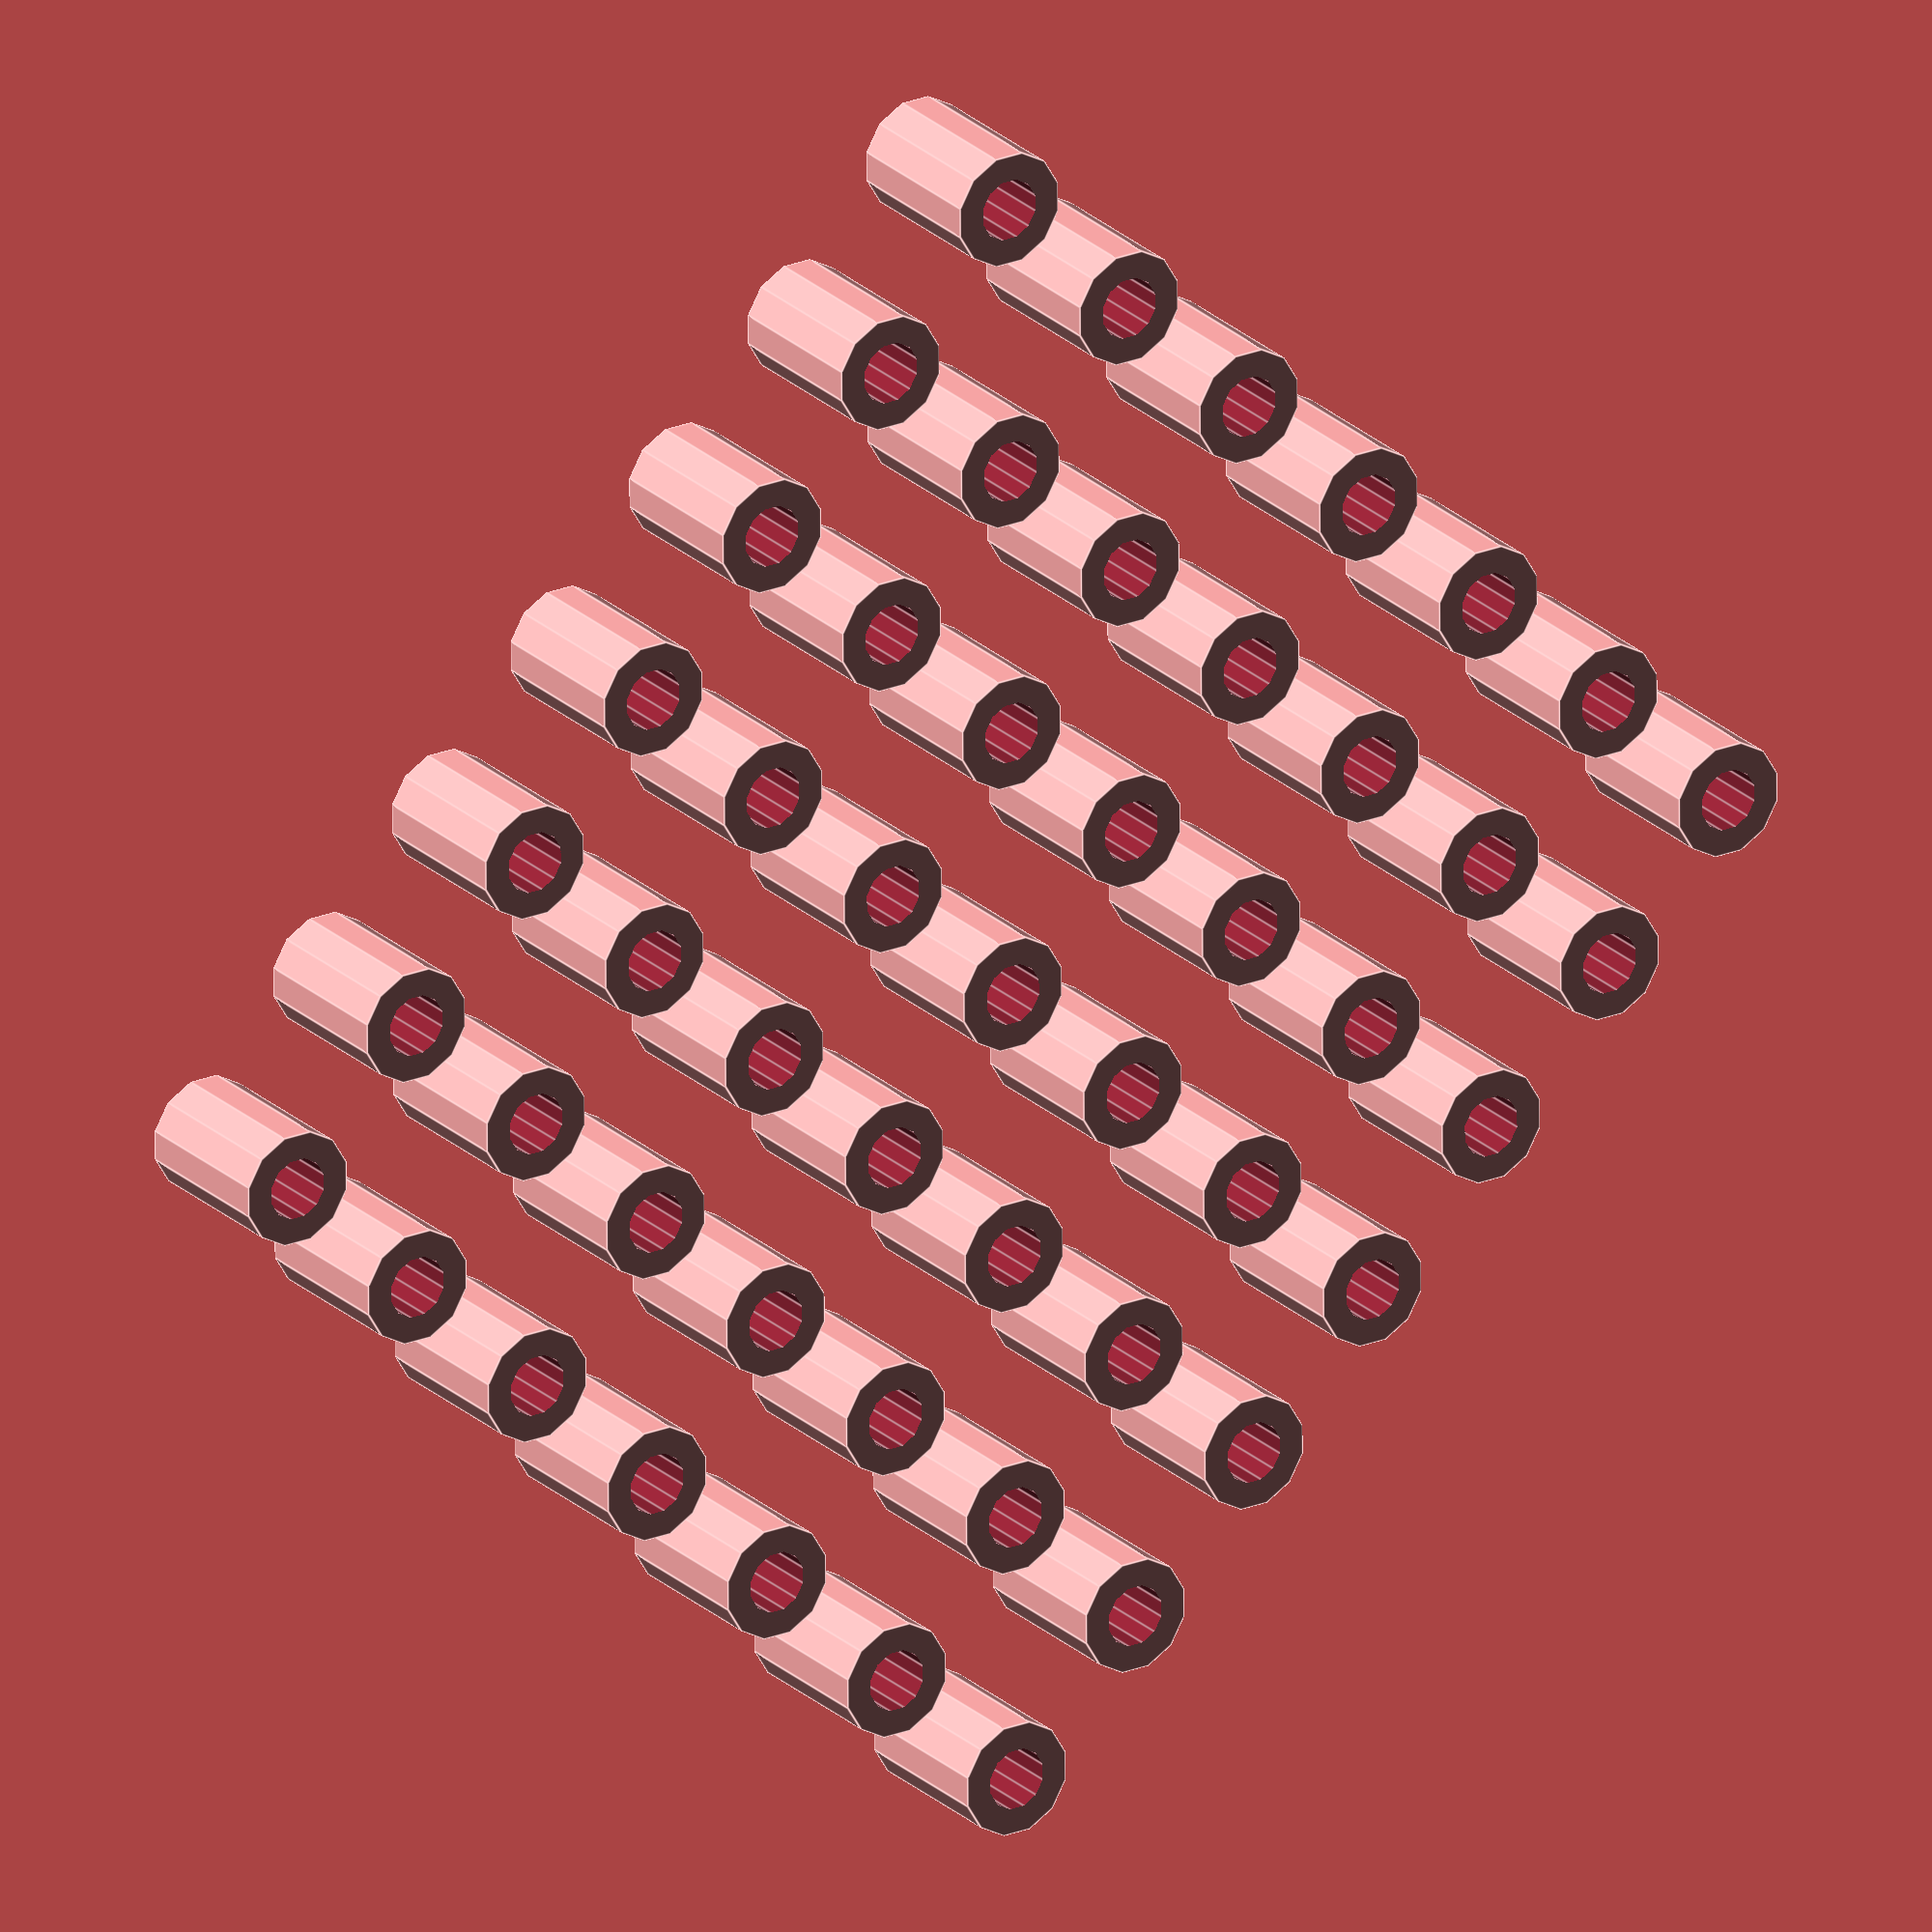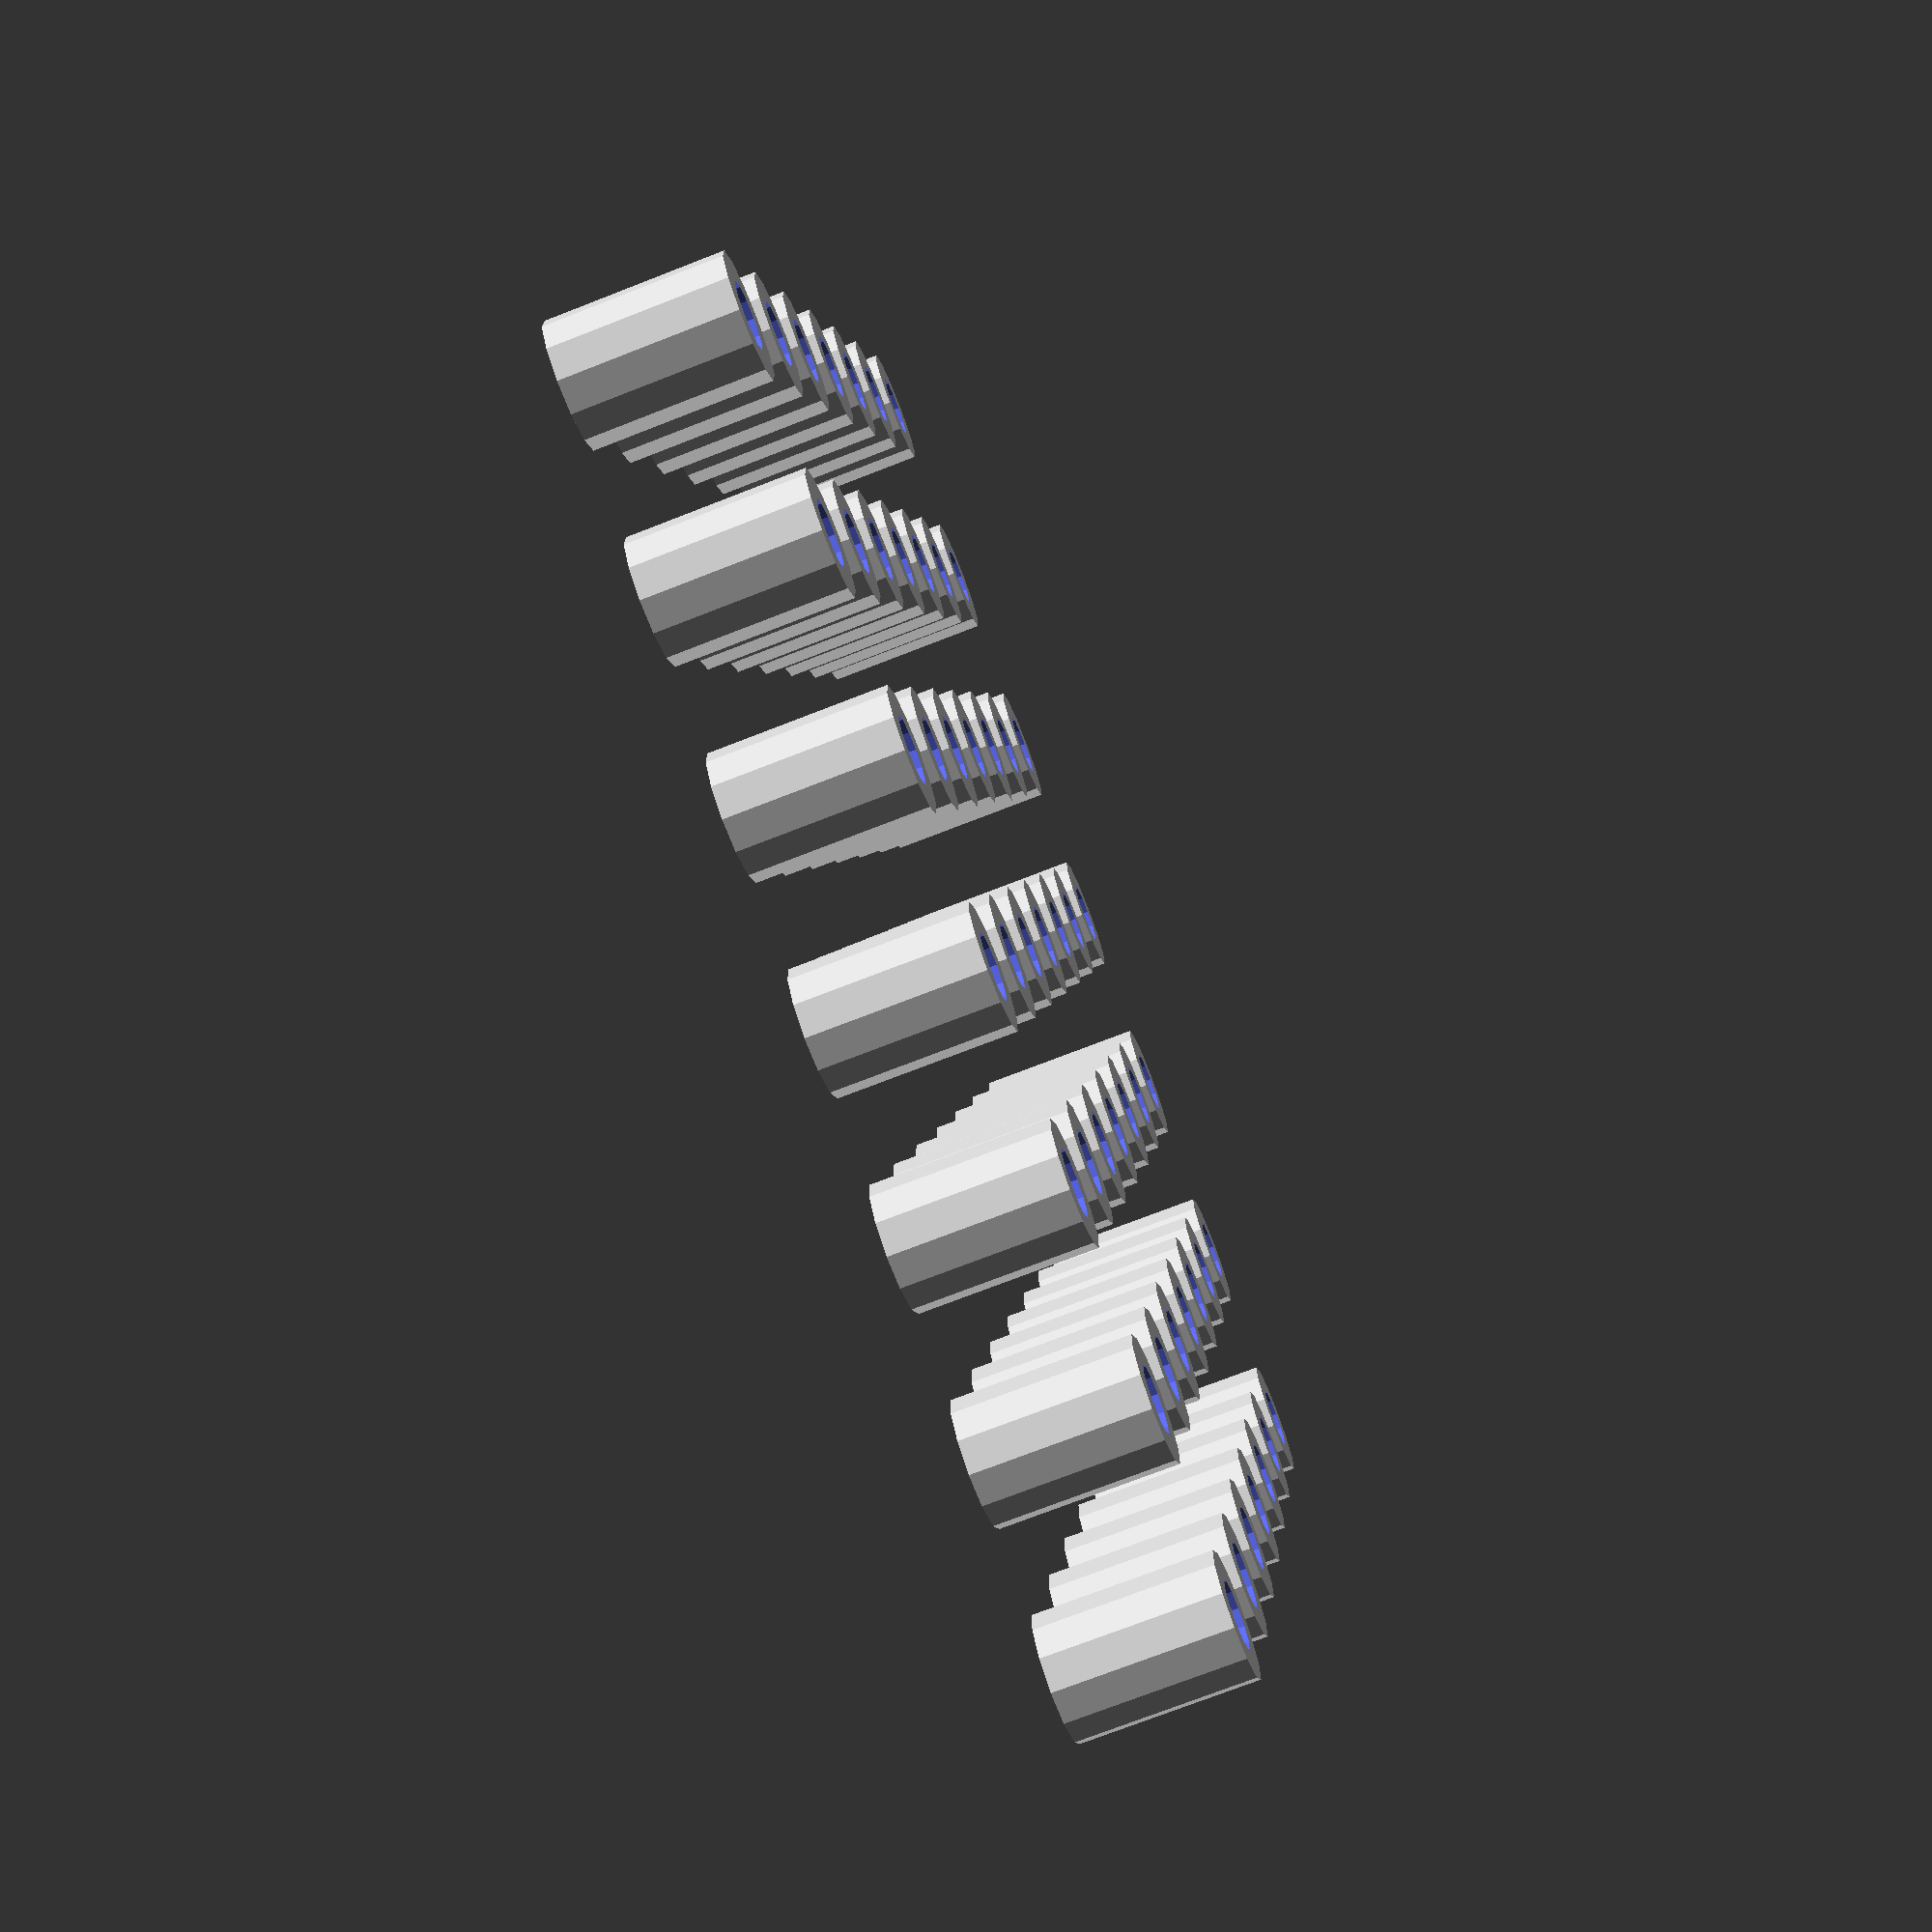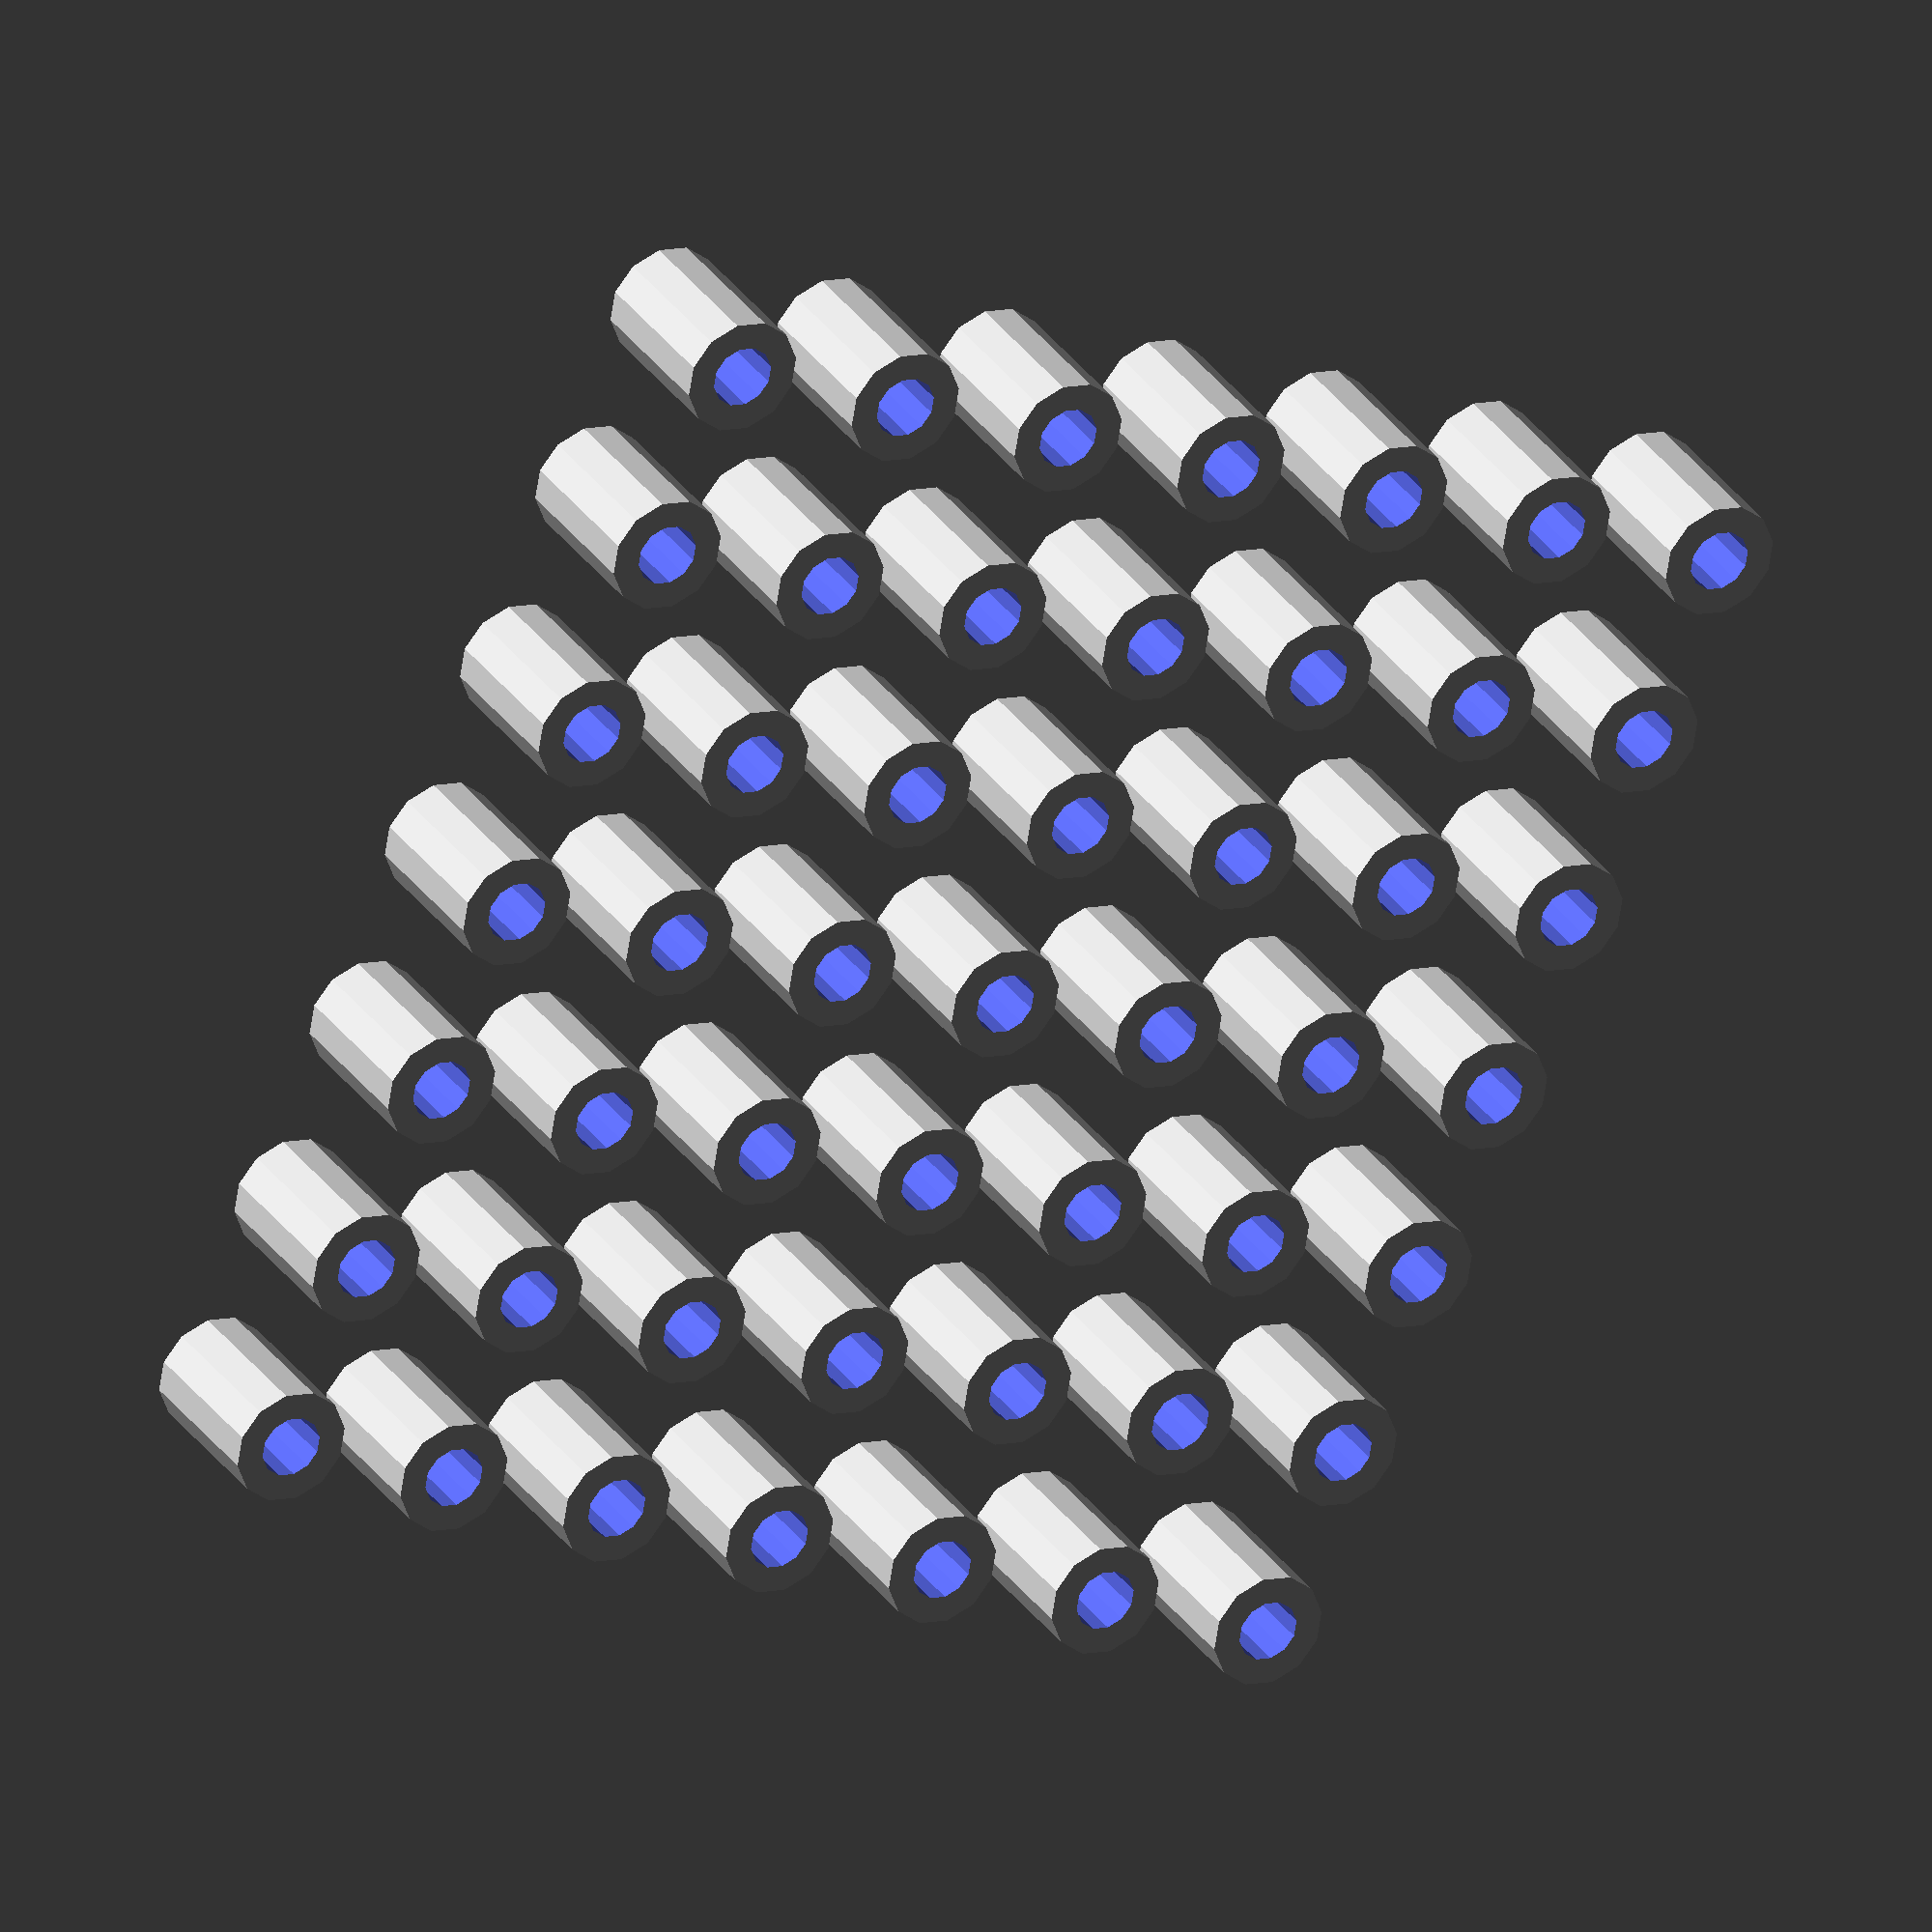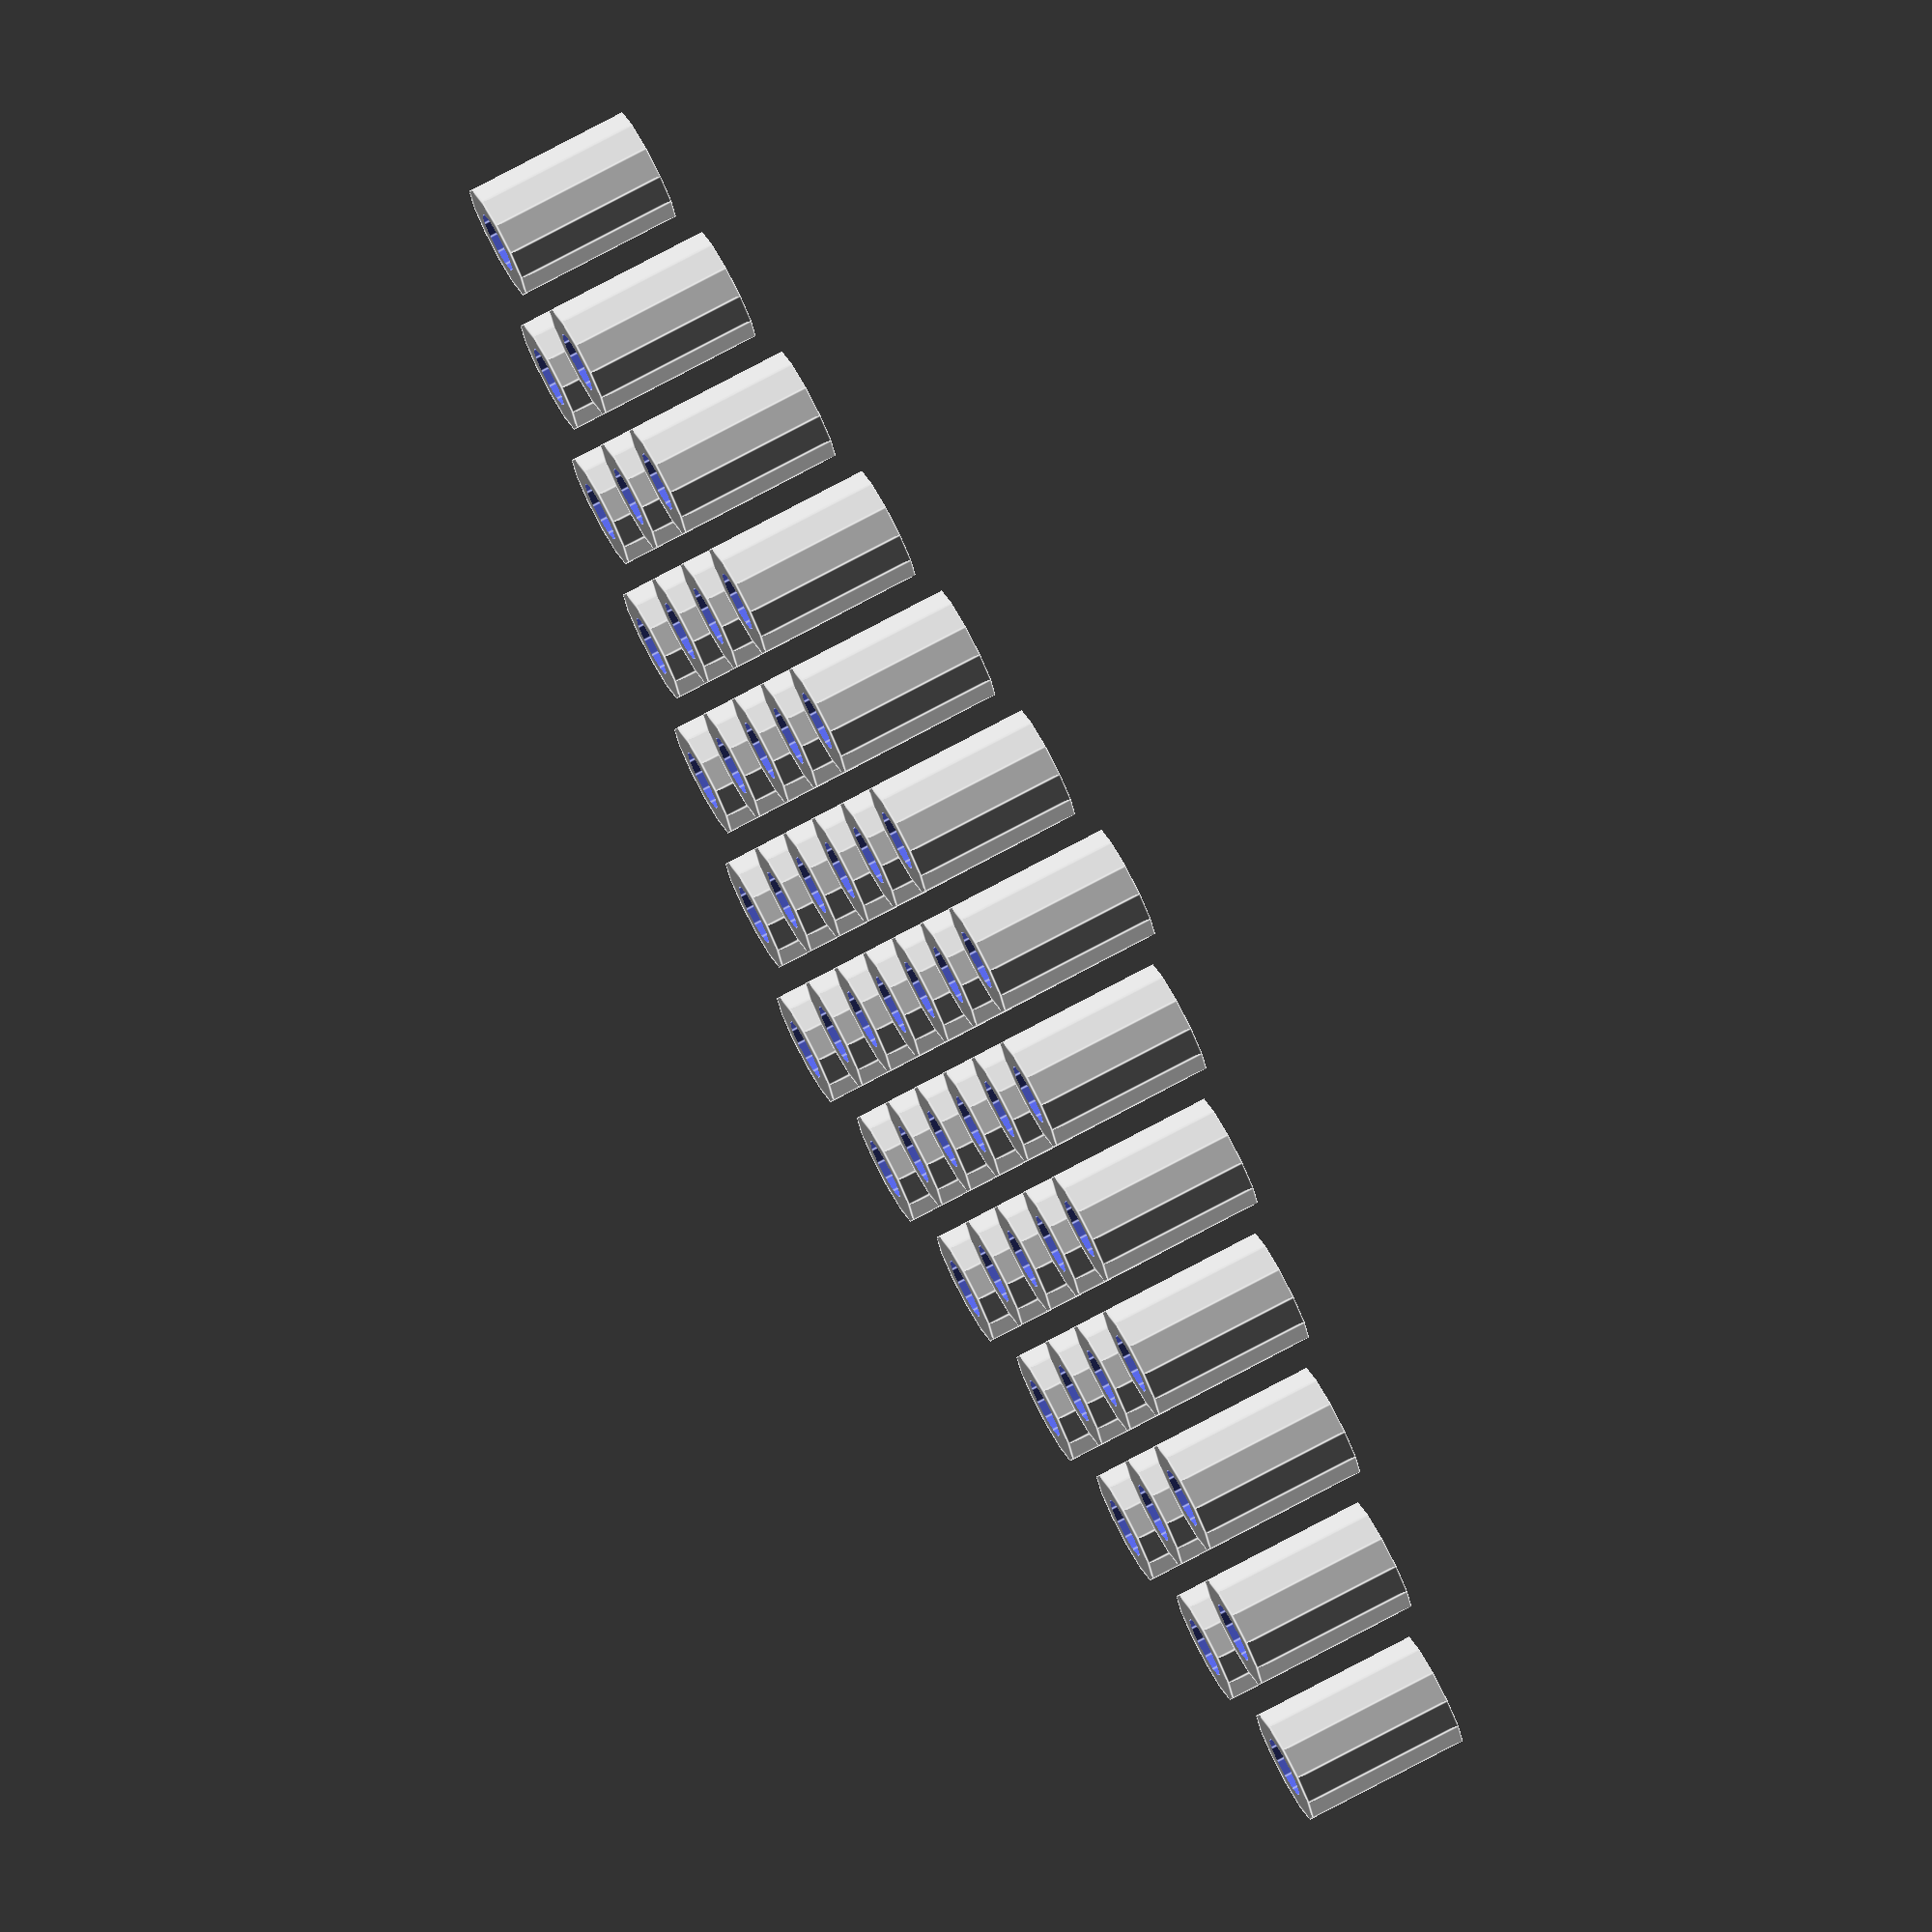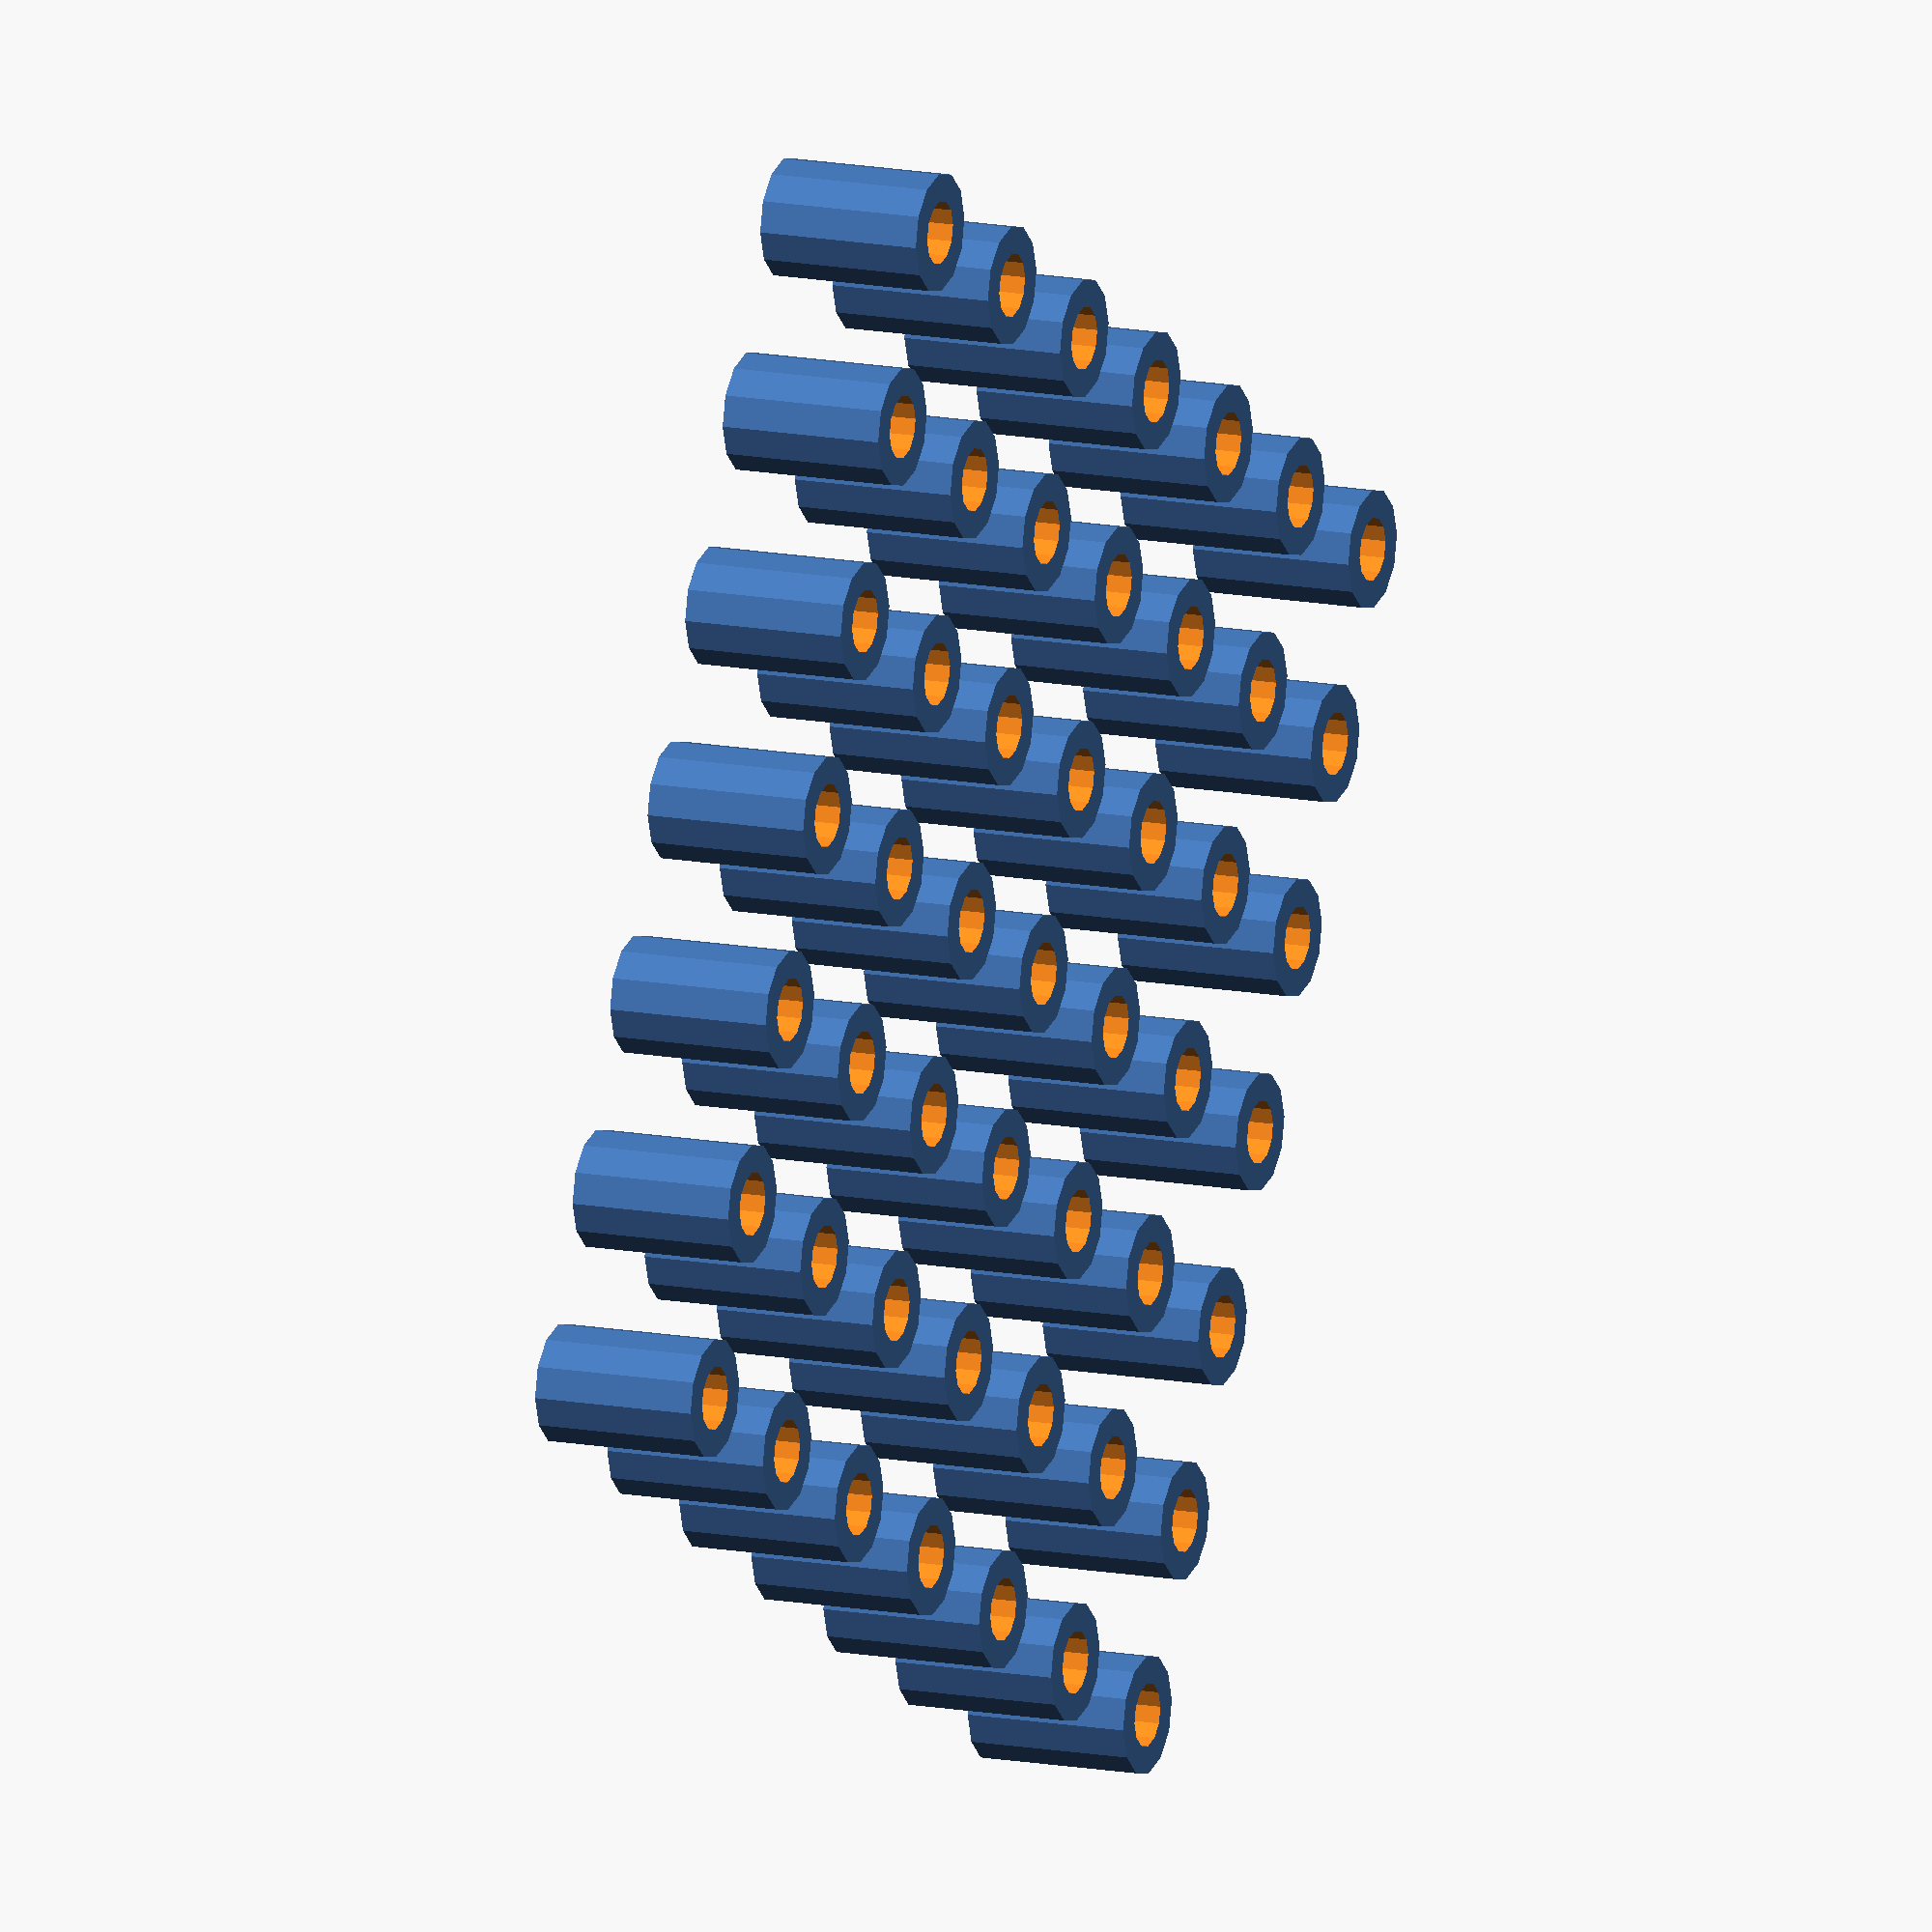
<openscad>
for(j=[0:6])
for(i=[0:6])
translate([10*j,10*i,0]) {
difference(){
cylinder($fn=12,r=3,h=8.4);
cylinder($fn=12,r=3.2/2,h=100,center=true);

}
}

</openscad>
<views>
elev=156.3 azim=44.7 roll=213.5 proj=o view=edges
elev=253.6 azim=75.5 roll=68.7 proj=p view=solid
elev=149.8 azim=245.2 roll=27.5 proj=o view=solid
elev=283.9 azim=147.3 roll=62.0 proj=o view=edges
elev=346.6 azim=152.5 roll=113.7 proj=o view=wireframe
</views>
